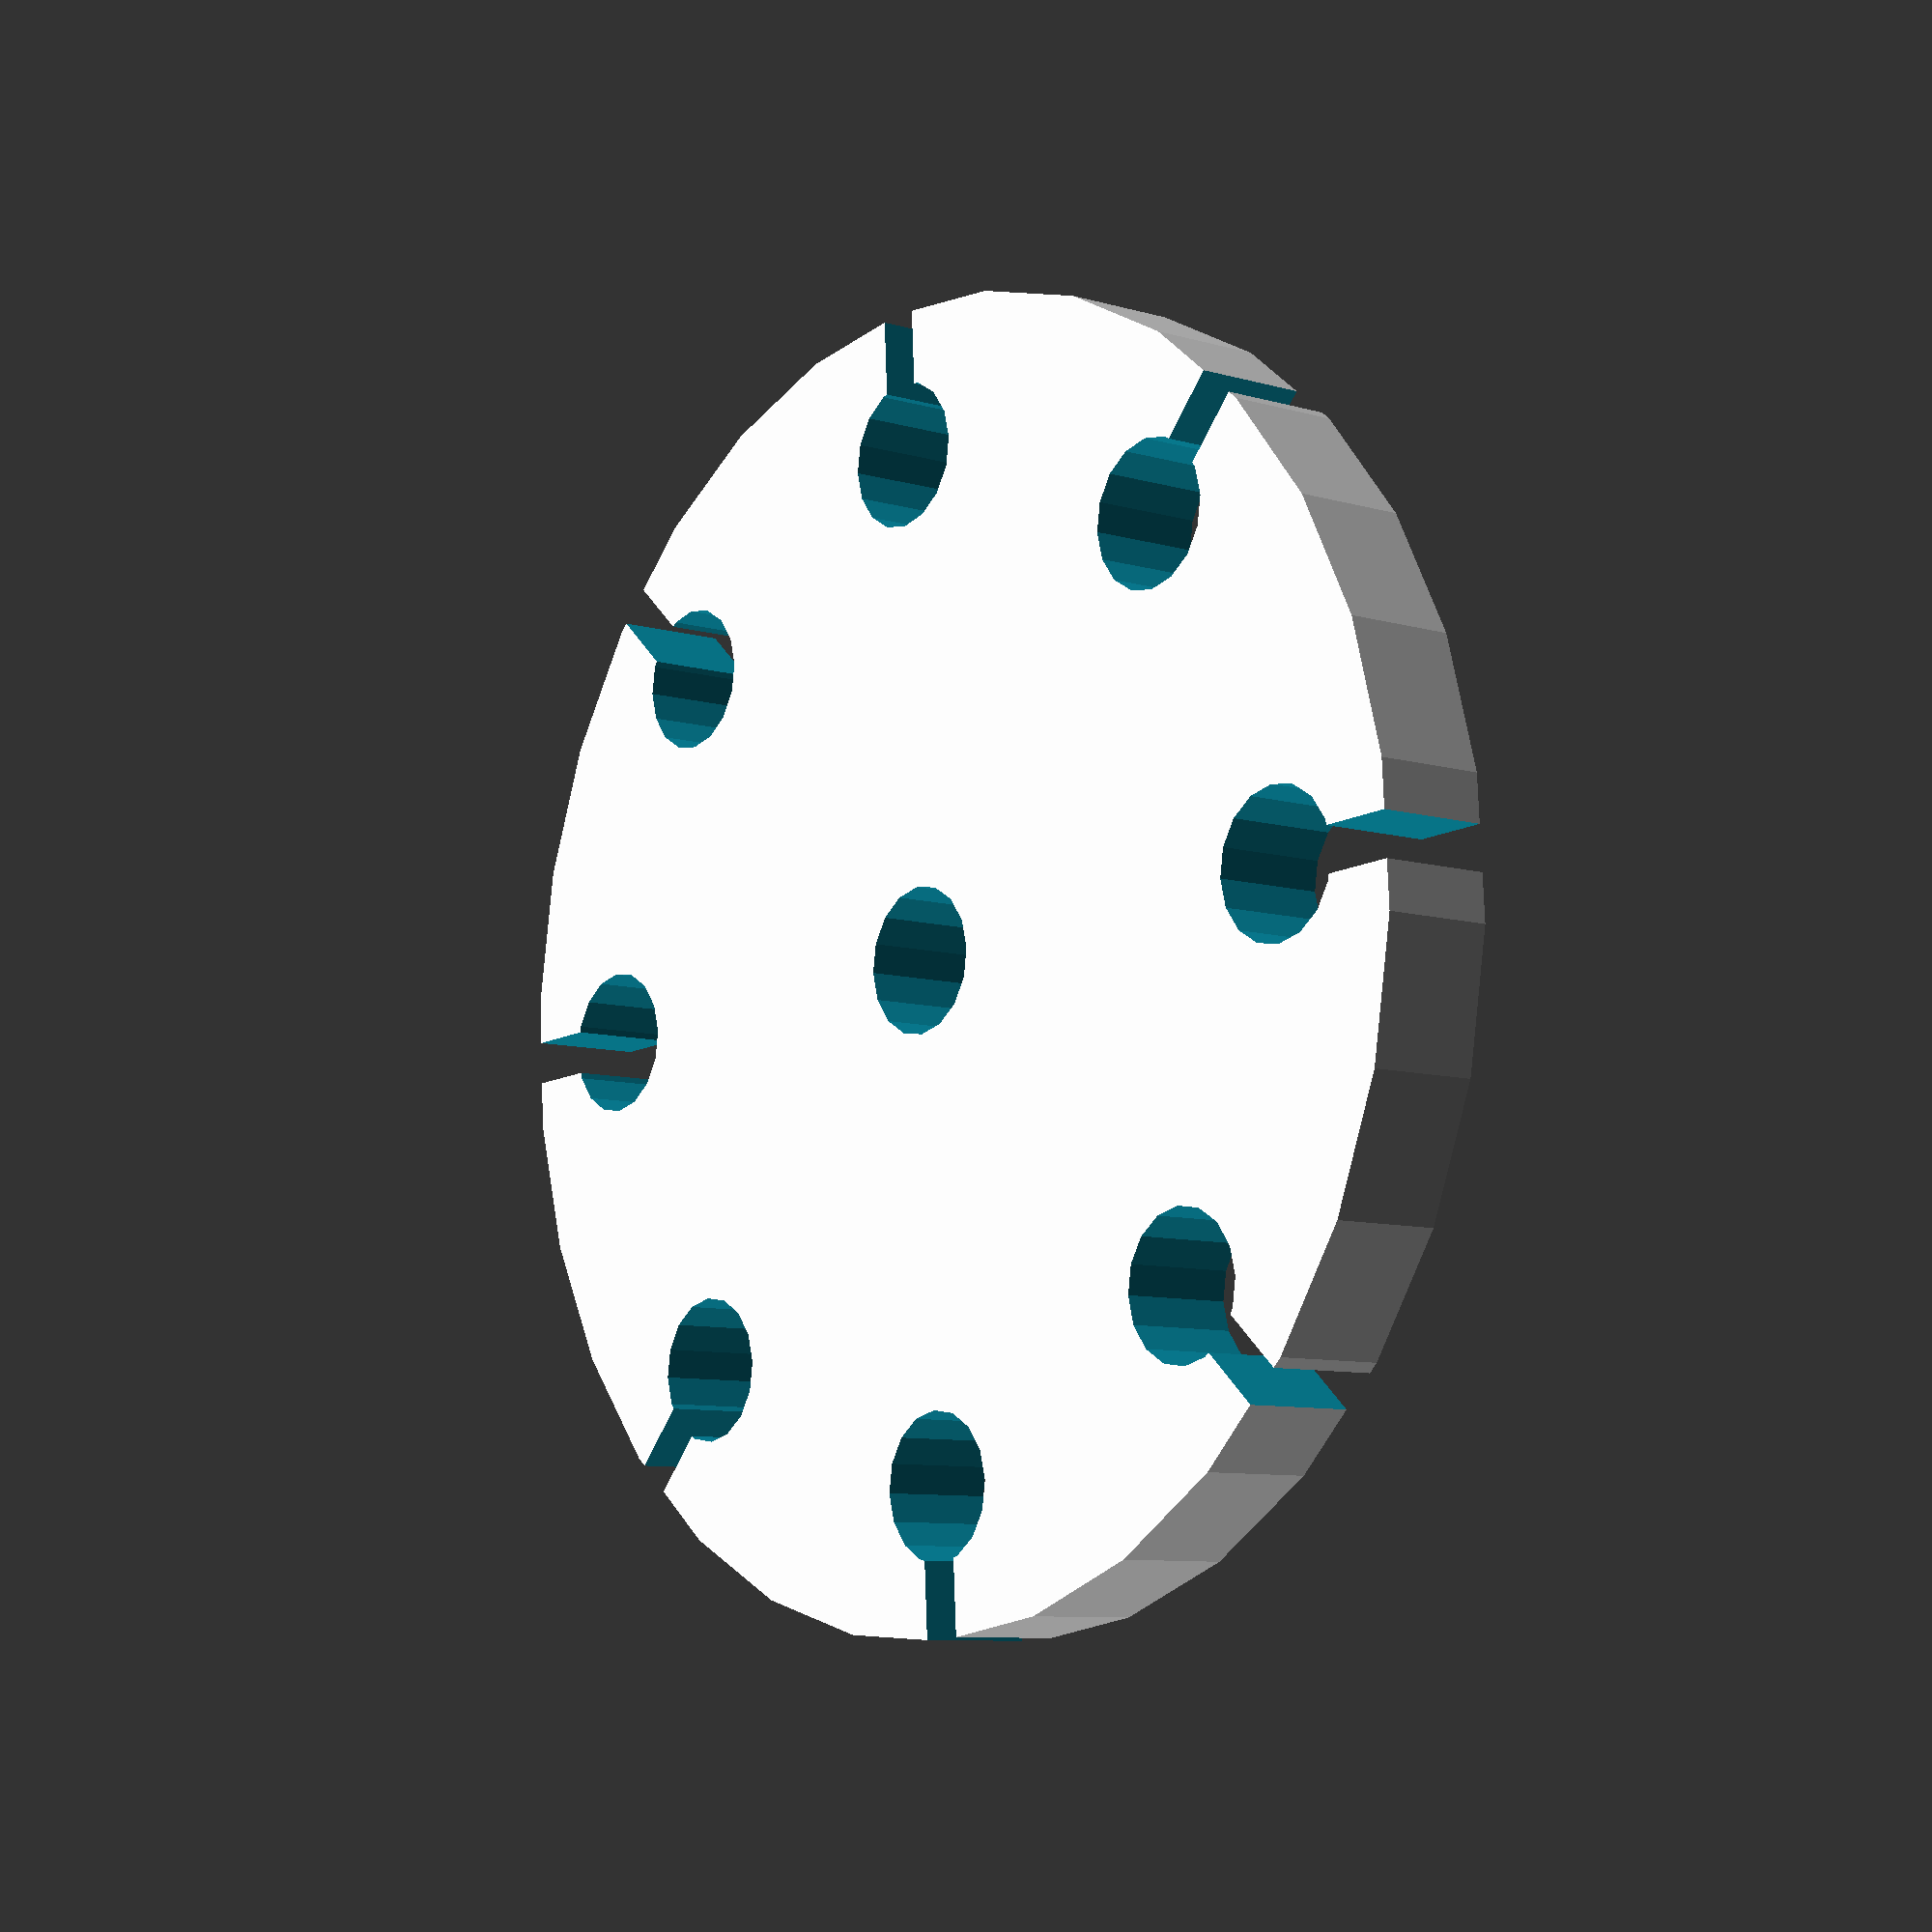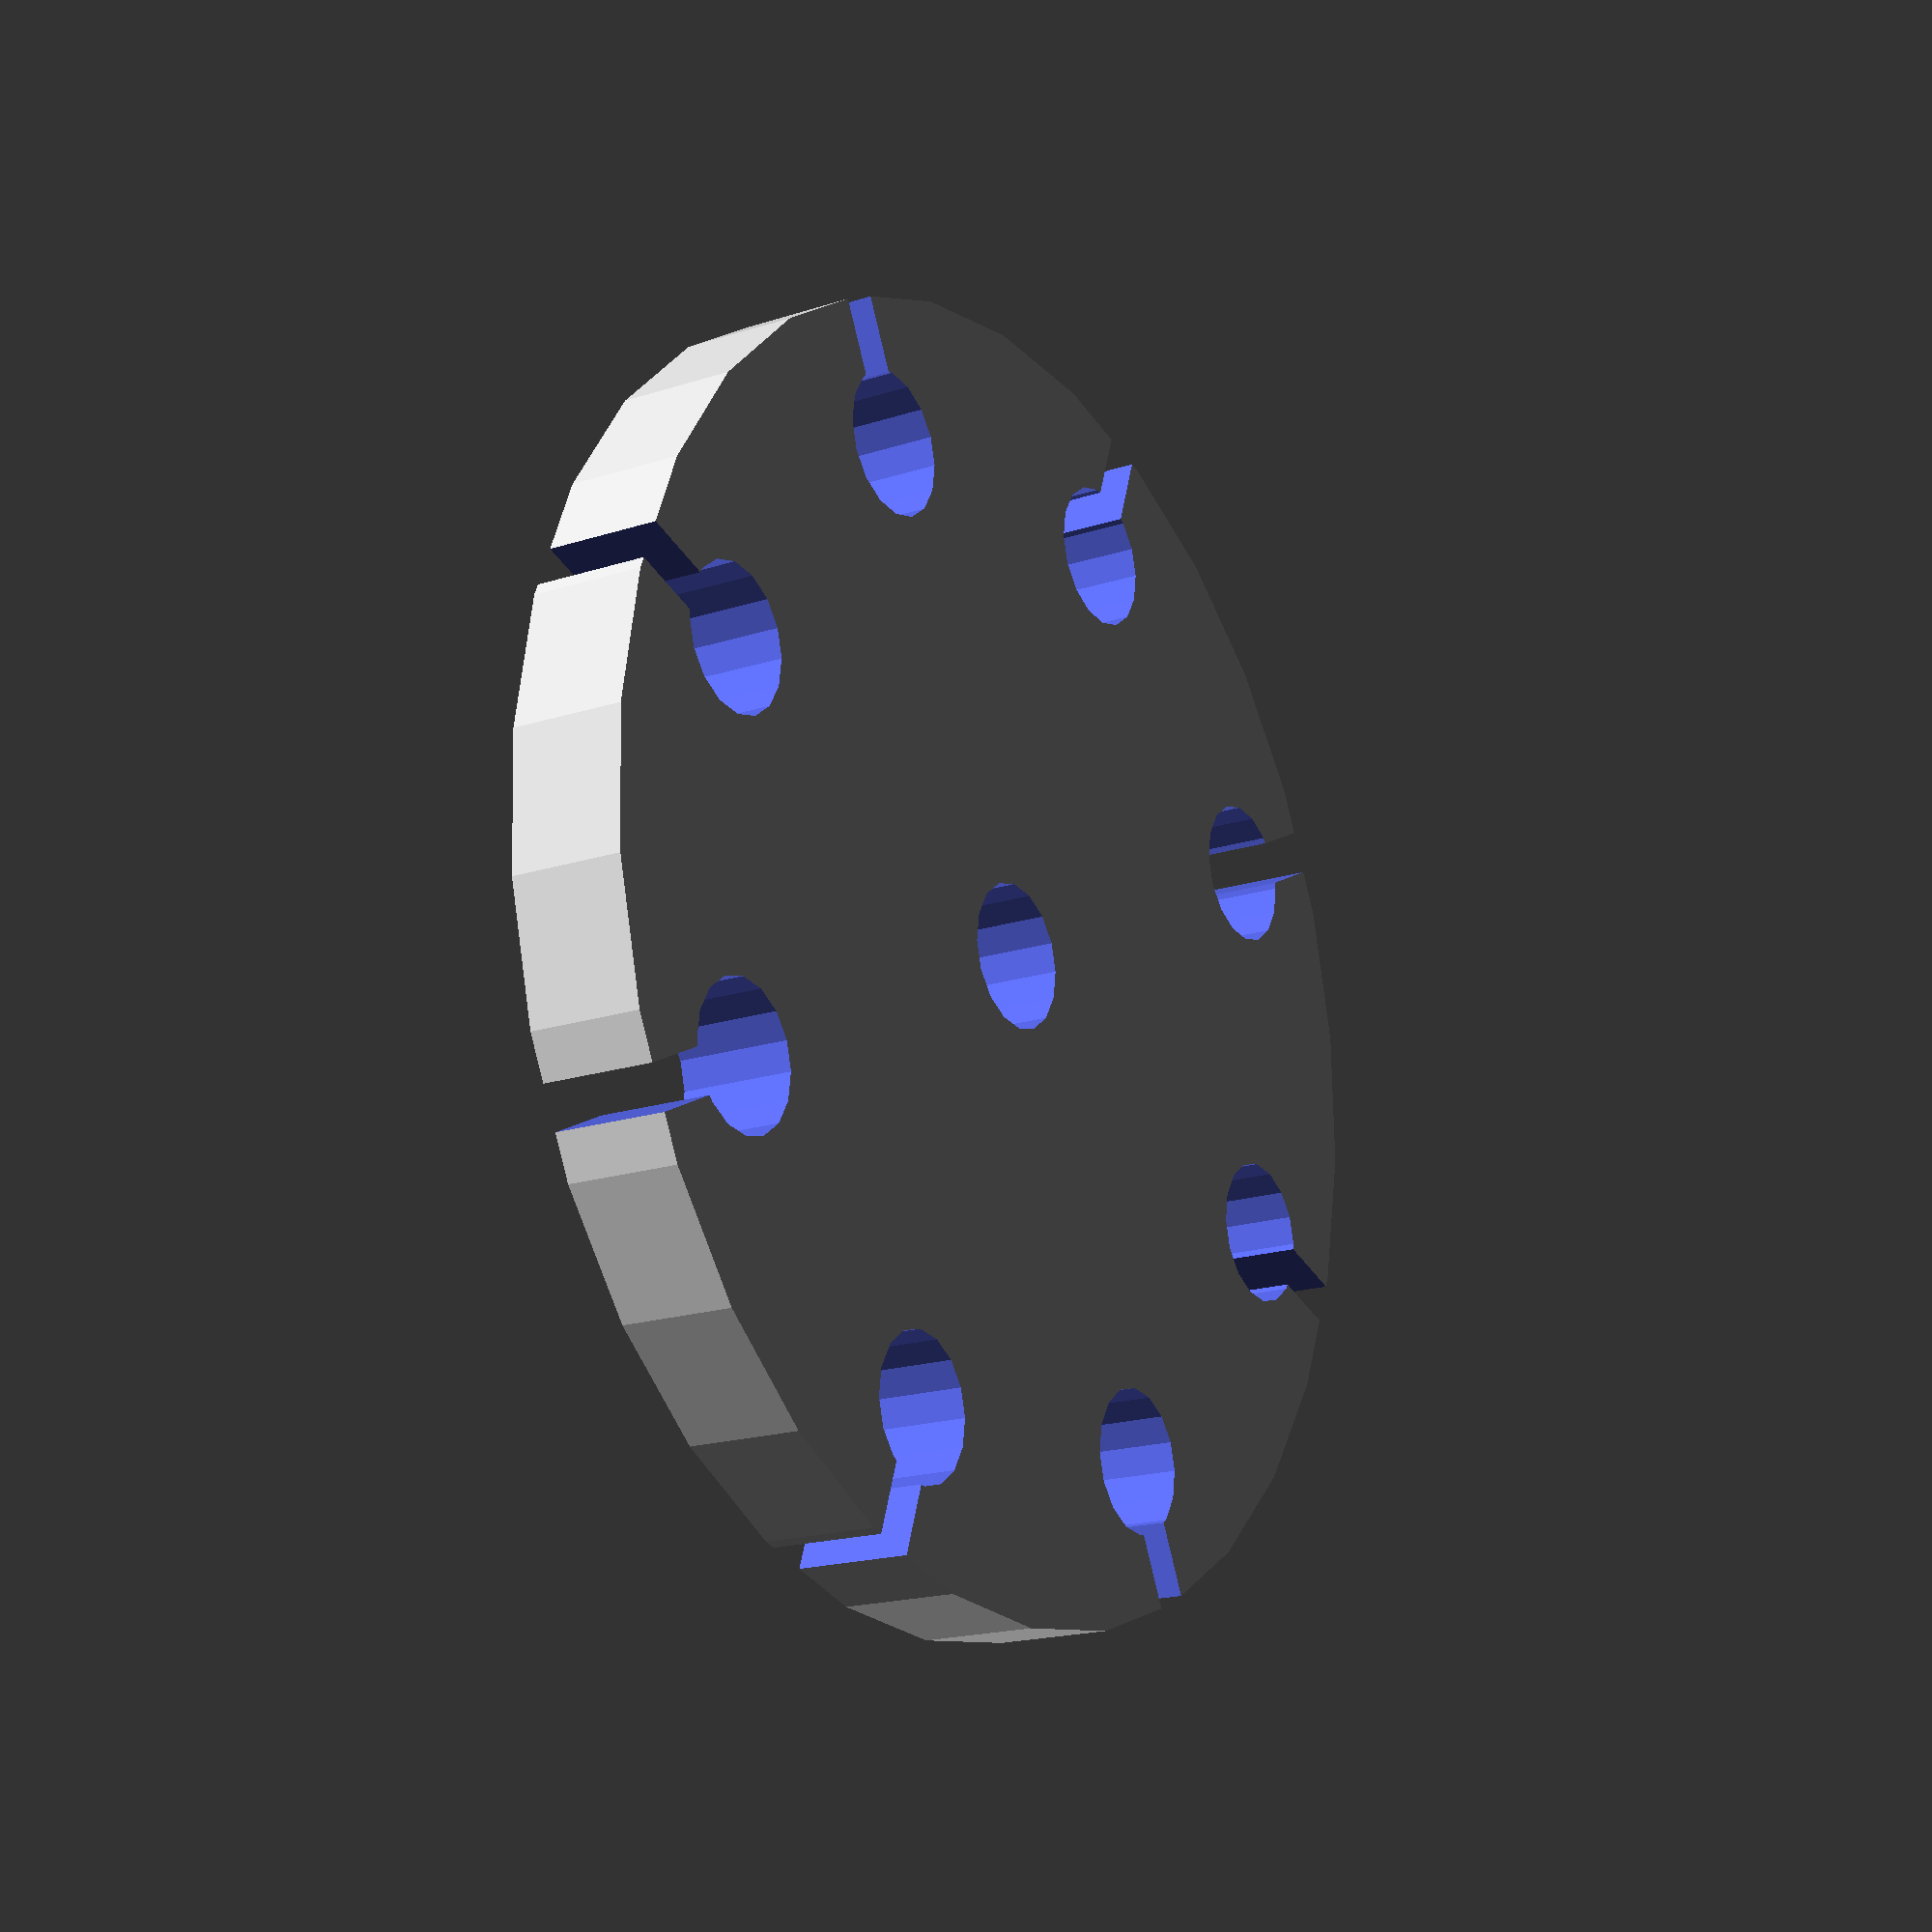
<openscad>
nbHoles=8;
diameter=10;
slit=3;

fullSize=90;
padding=5;
thickness=8;

translation=fullSize/2-padding-diameter/2;

difference() {
	cylinder(d=fullSize, h=thickness);
	translate([0,0,-0.005]) cylinder(d=10, h=30);
	for (i =  [0 : 1 : nbHoles]) {
	    rotate([0,0,-i/nbHoles*360]) 
	    	translate([translation,0, -0.005 ])
	    		cylinder(h = 30, d=diameter);
	}
	for (i =  [0 : 1 : nbHoles]) {
	    rotate([0,0,-i/nbHoles*360]) 
	    	translate ([translation+diameter/2+padding/2-1,0,-0.005]) cube([padding+2,slit,60],center=true);
	}
}


</openscad>
<views>
elev=188.5 azim=86.9 roll=129.0 proj=p view=solid
elev=18.4 azim=64.1 roll=302.2 proj=p view=wireframe
</views>
